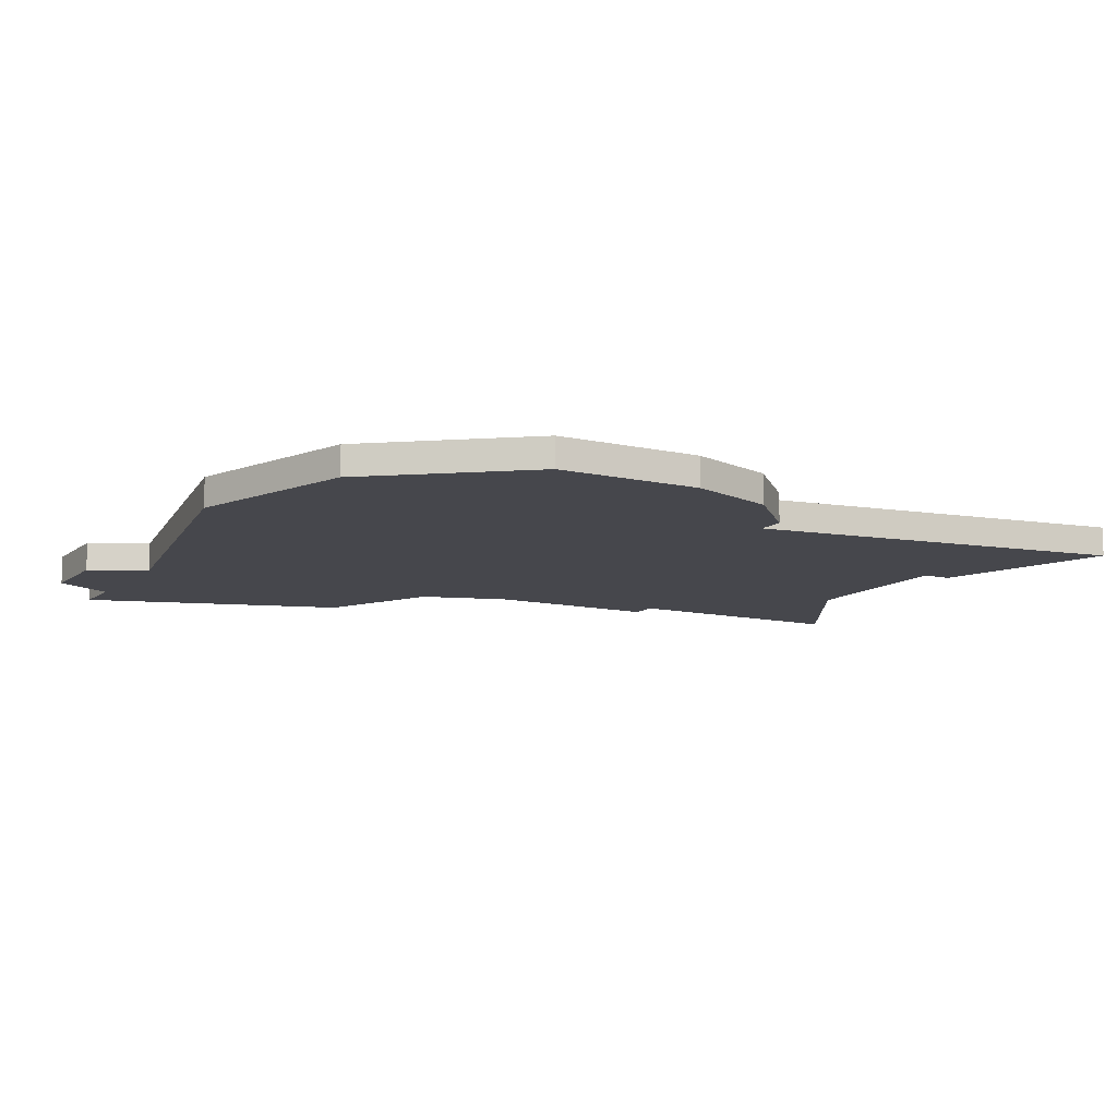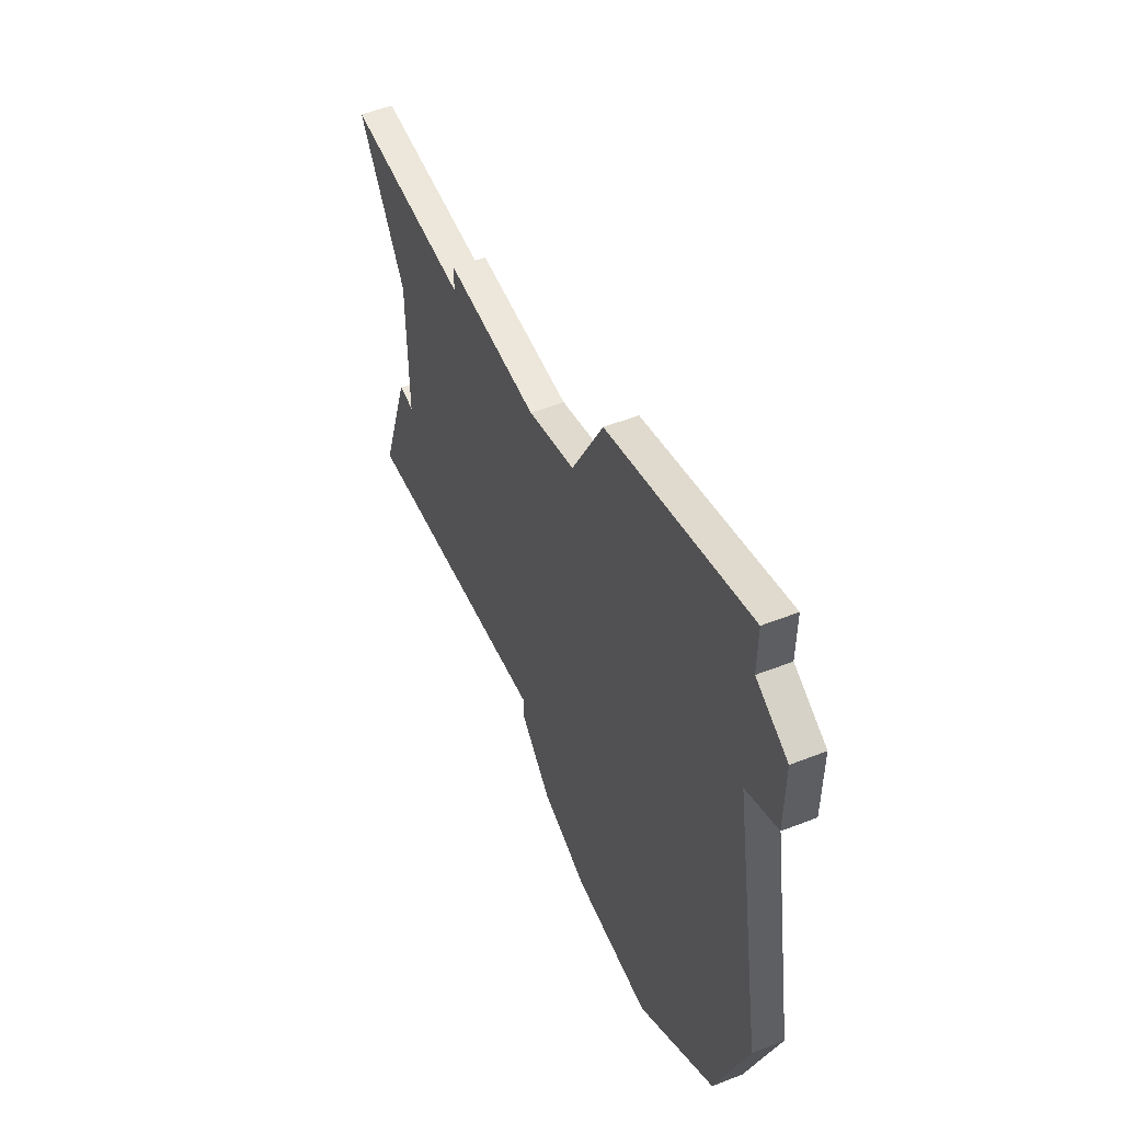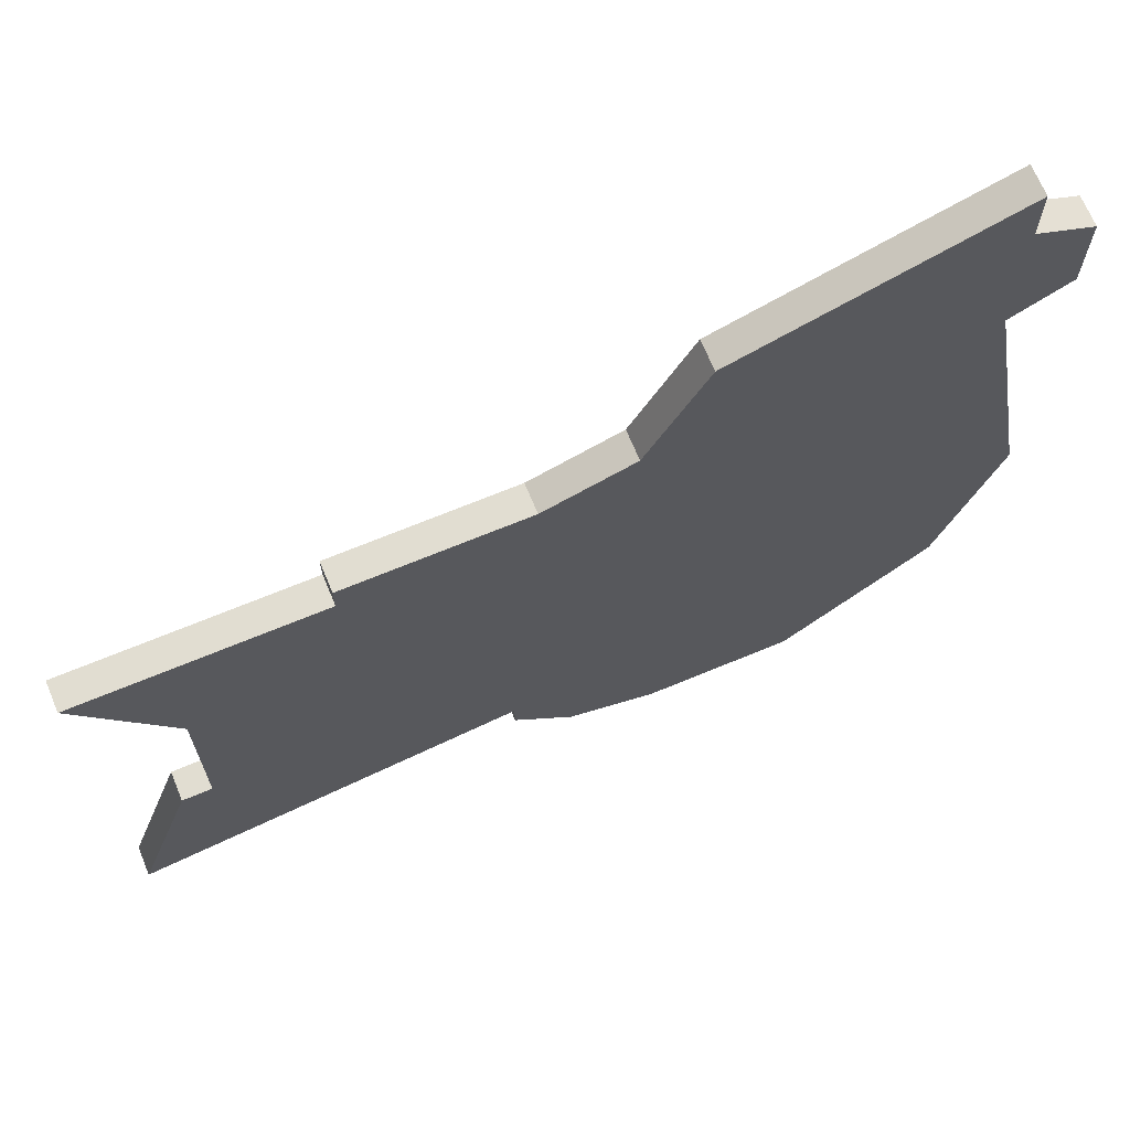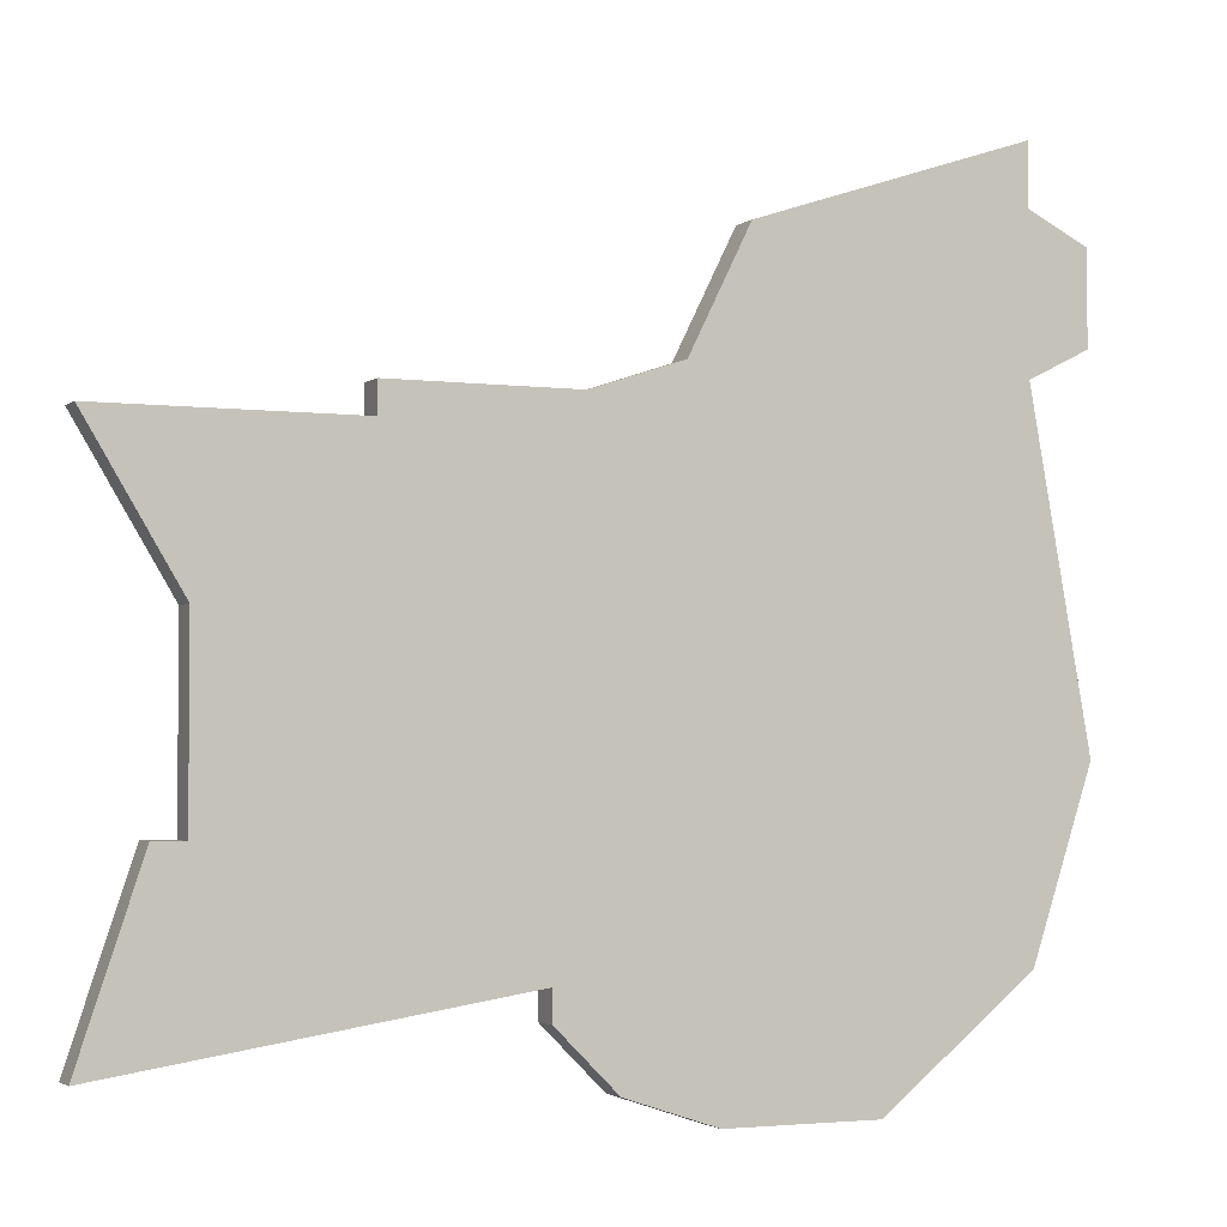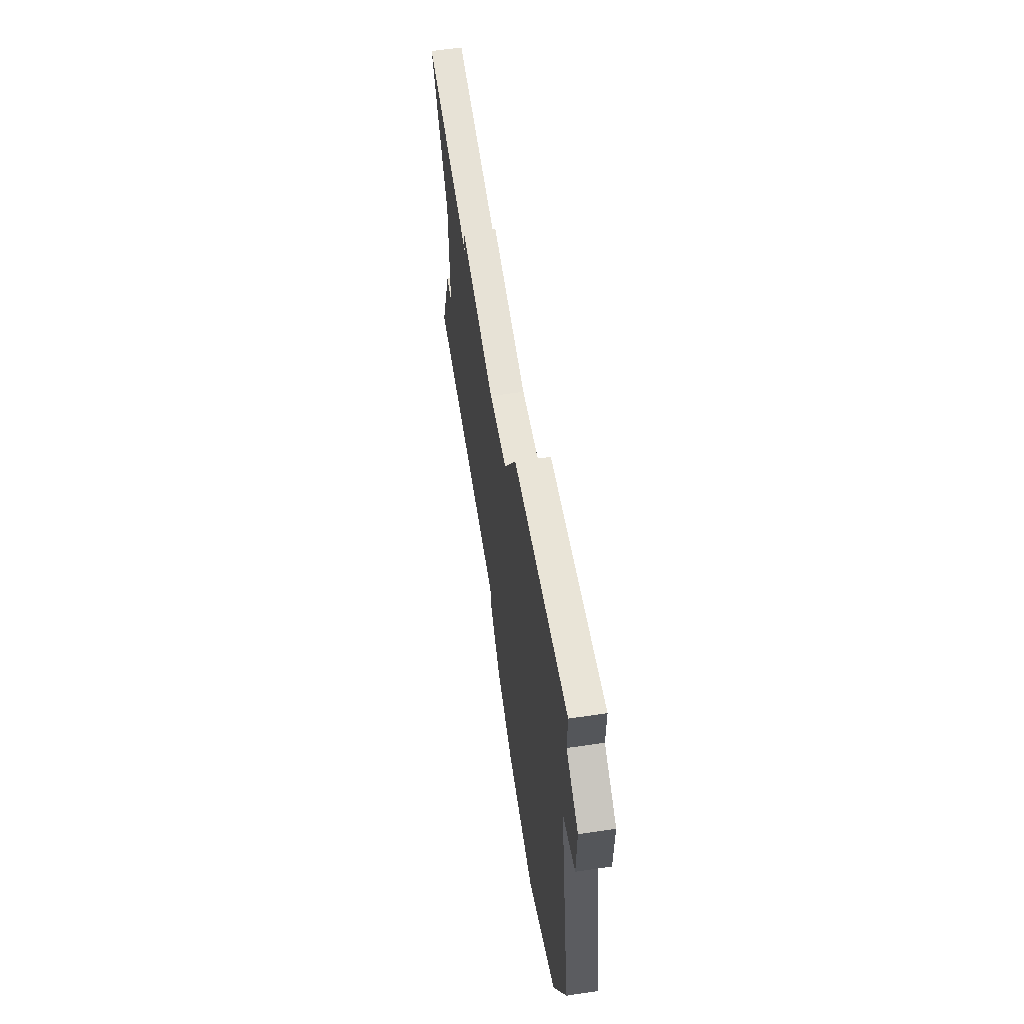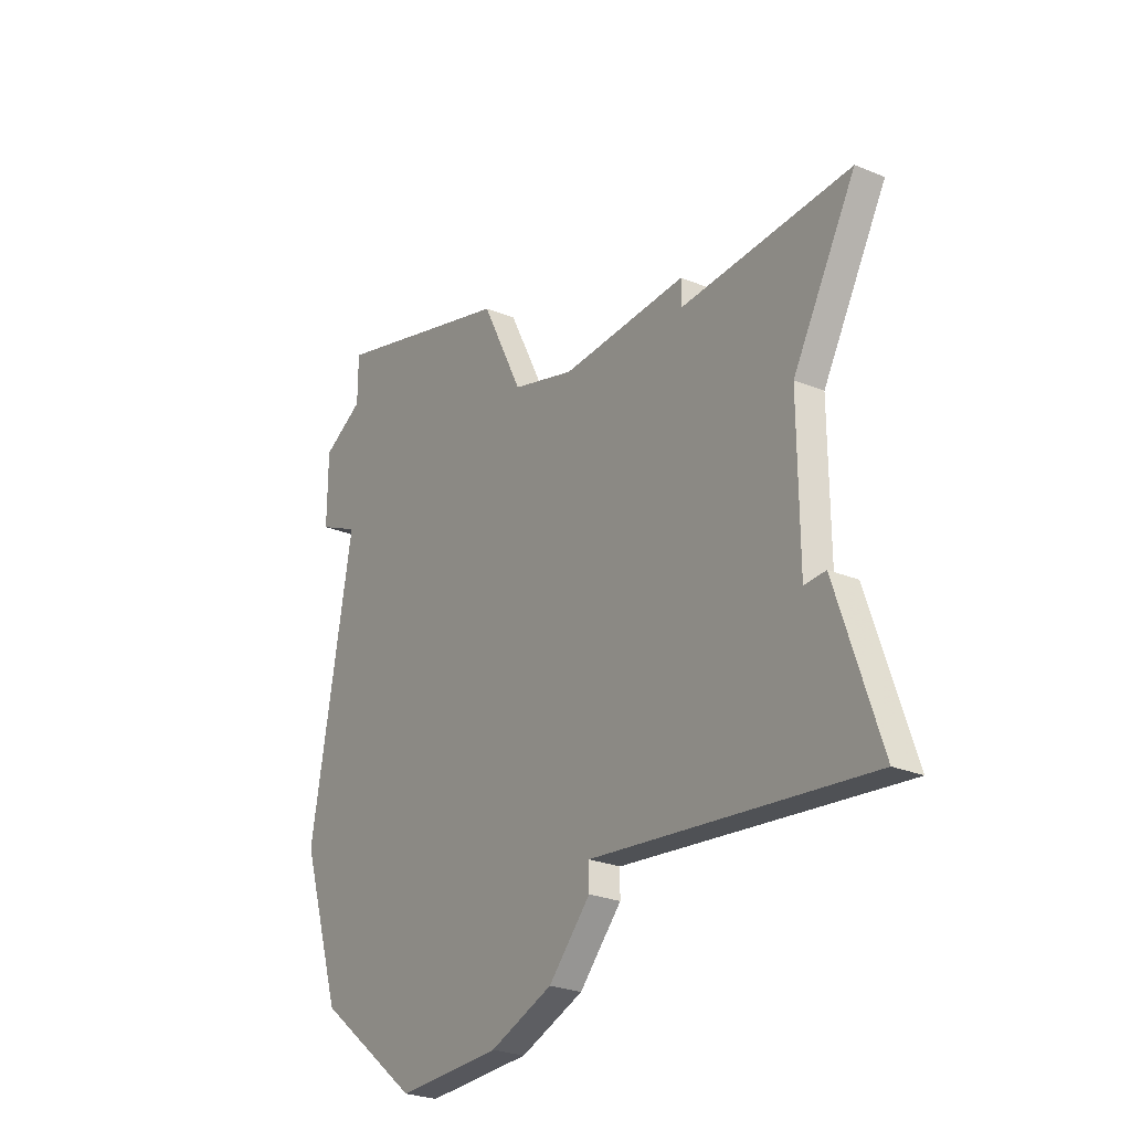
<metadata>
{"format":"obj","ext":"obj","renderer":"f3d","projection":"perspective","resolution":1024,"background":"white","views":[{"elev":-11.0,"azim":-29.4,"up":"+Z"},{"elev":53.5,"azim":-112.6,"up":"+Y"},{"elev":68.7,"azim":157.4,"up":"+Y"},{"elev":-2.7,"azim":155.6,"up":"+Y"},{"elev":63.0,"azim":-98.4,"up":"+Y"},{"elev":-27.5,"azim":58.0,"up":"+Y"}]}
</metadata>
<code>
v 1567 -343 0
v 1567 -345 0
v 1565 -346 0
v 1565 -349 0
v 1567 -350 0
v 1565 -361 0
v 1567 -367 0
v 1572 -371 0
v 1577 -371 0
v 1580 -370 0
v 1582 -368 0
v 1582 -367 0
v 1595 -369 0
v 1593 -363 0
v 1592 -363 0
v 1592 -357 0
v 1595 -352 0
v 1587 -352 0
v 1587 -351 0
v 1581 -351 0
v 1578 -350 0
v 1576 -346 0
v 1567 -343 1
v 1567 -345 1
v 1565 -346 1
v 1565 -349 1
v 1567 -350 1
v 1565 -361 1
v 1567 -367 1
v 1572 -371 1
v 1577 -371 1
v 1580 -370 1
v 1582 -368 1
v 1582 -367 1
v 1595 -369 1
v 1593 -363 1
v 1592 -363 1
v 1592 -357 1
v 1595 -352 1
v 1587 -352 1
v 1587 -351 1
v 1581 -351 1
v 1578 -350 1
v 1576 -346 1
f 2 1 22
f 4 3 2
f 7 6 5
f 9 8 7
f 11 10 9
f 14 13 12
f 18 17 16
f 20 19 18
f 2 22 21
f 5 4 2
f 9 7 5
f 12 11 9
f 15 14 12
f 18 16 15
f 5 2 21
f 12 9 5
f 18 15 12
f 5 21 20
f 18 12 5
f 5 20 18
f 44 23 24
f 24 25 26
f 27 28 29
f 29 30 31
f 31 32 33
f 34 35 36
f 38 39 40
f 40 41 42
f 43 44 24
f 24 26 27
f 27 29 31
f 31 33 34
f 34 36 37
f 37 38 40
f 43 24 27
f 27 31 34
f 34 37 40
f 42 43 27
f 27 34 40
f 40 42 27
f 24 23 2
f 2 23 1
f 25 24 3
f 3 24 2
f 26 25 4
f 4 25 3
f 27 26 5
f 5 26 4
f 28 27 6
f 6 27 5
f 29 28 7
f 7 28 6
f 30 29 8
f 8 29 7
f 31 30 9
f 9 30 8
f 32 31 10
f 10 31 9
f 33 32 11
f 11 32 10
f 34 33 12
f 12 33 11
f 35 34 13
f 13 34 12
f 36 35 14
f 14 35 13
f 37 36 15
f 15 36 14
f 38 37 16
f 16 37 15
f 39 38 17
f 17 38 16
f 40 39 18
f 18 39 17
f 41 40 19
f 19 40 18
f 42 41 20
f 20 41 19
f 43 42 21
f 21 42 20
f 23 44 1
f 1 44 22
f 44 43 22
f 22 43 21

</code>
